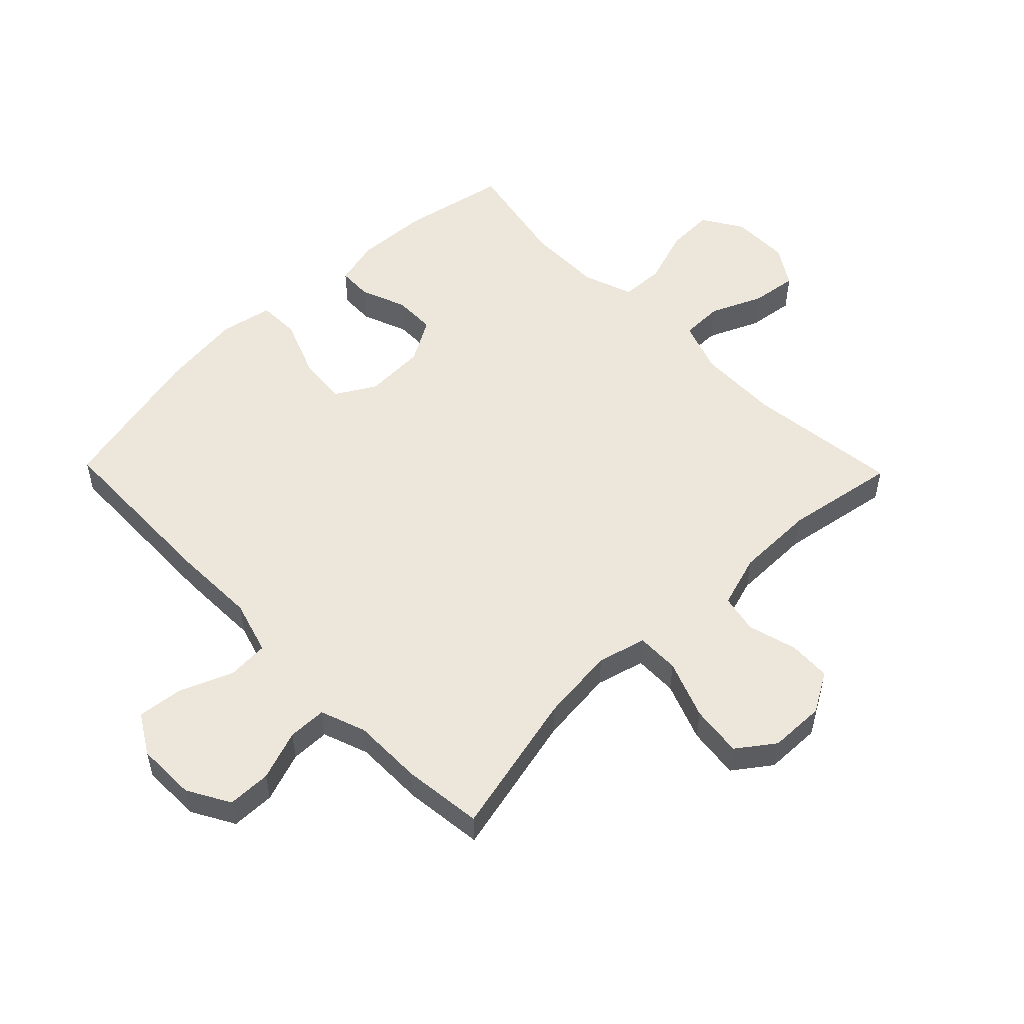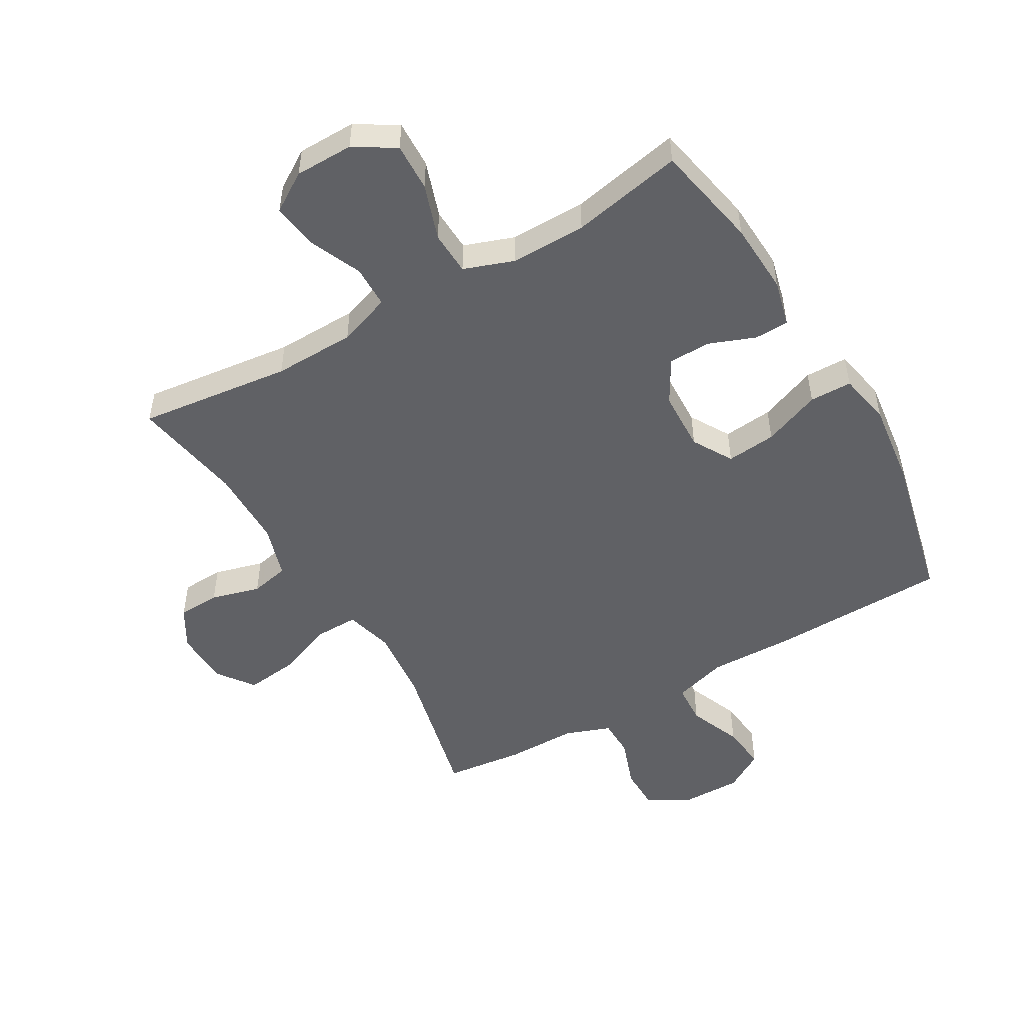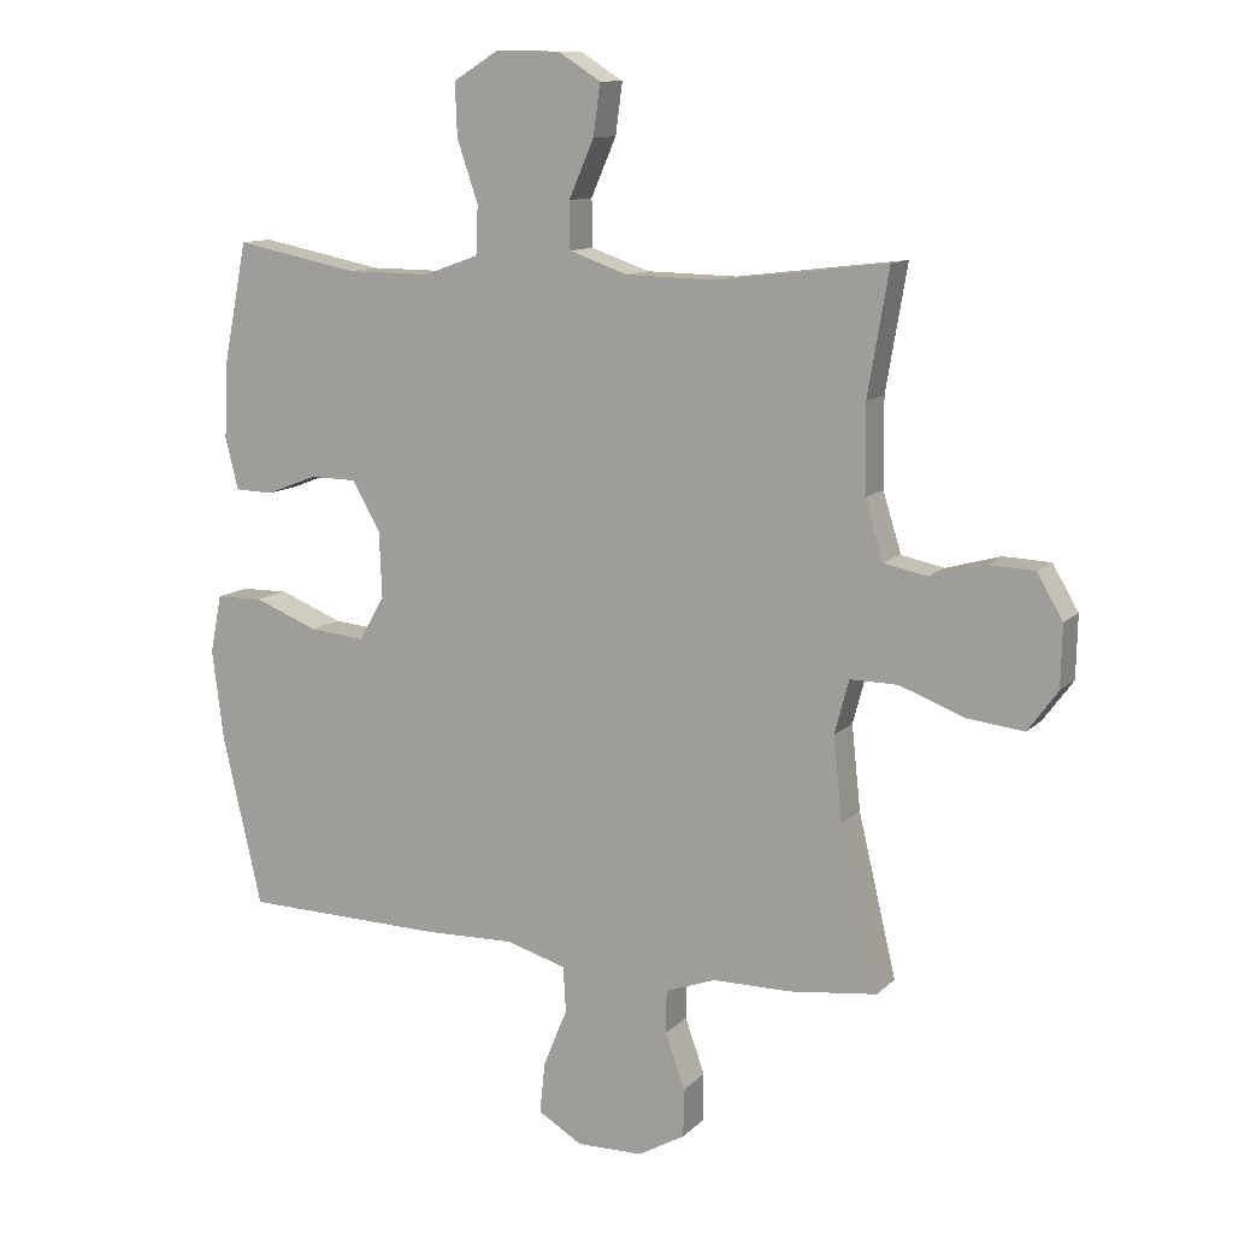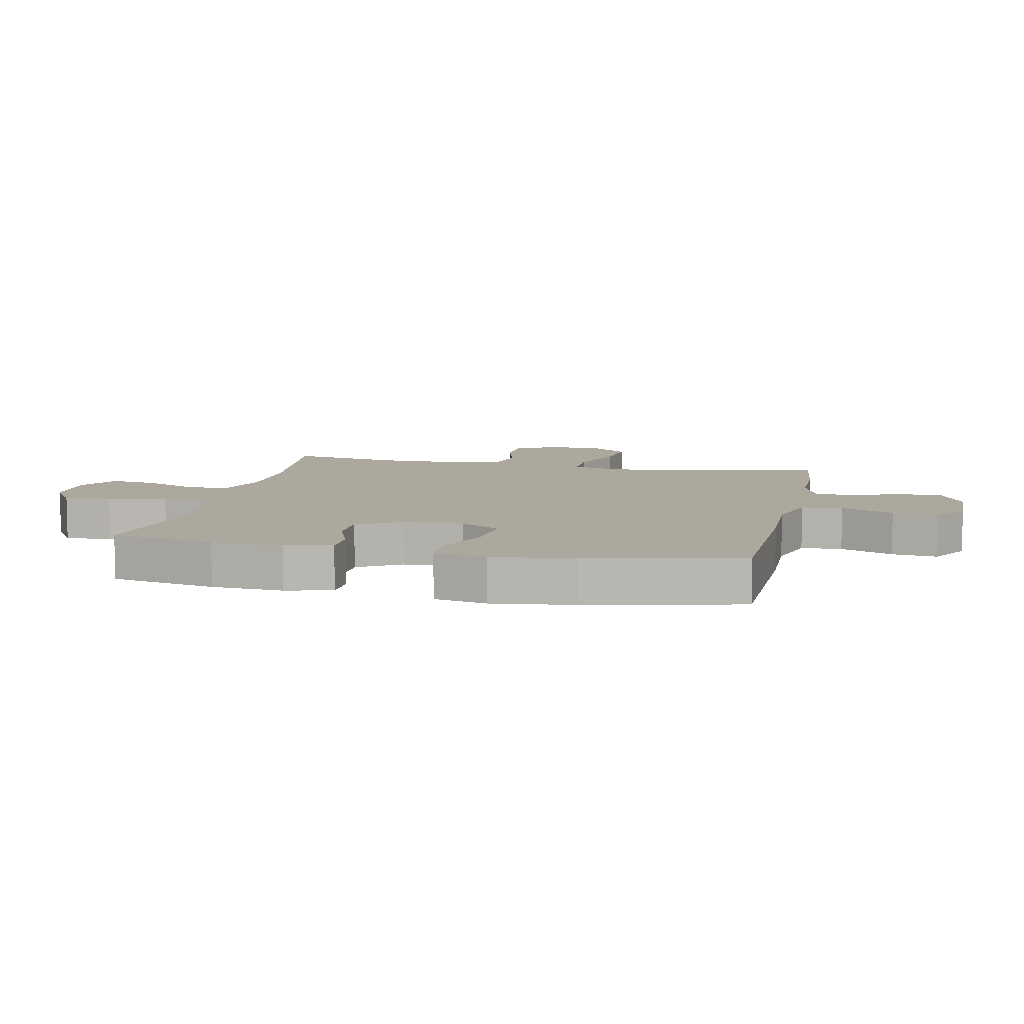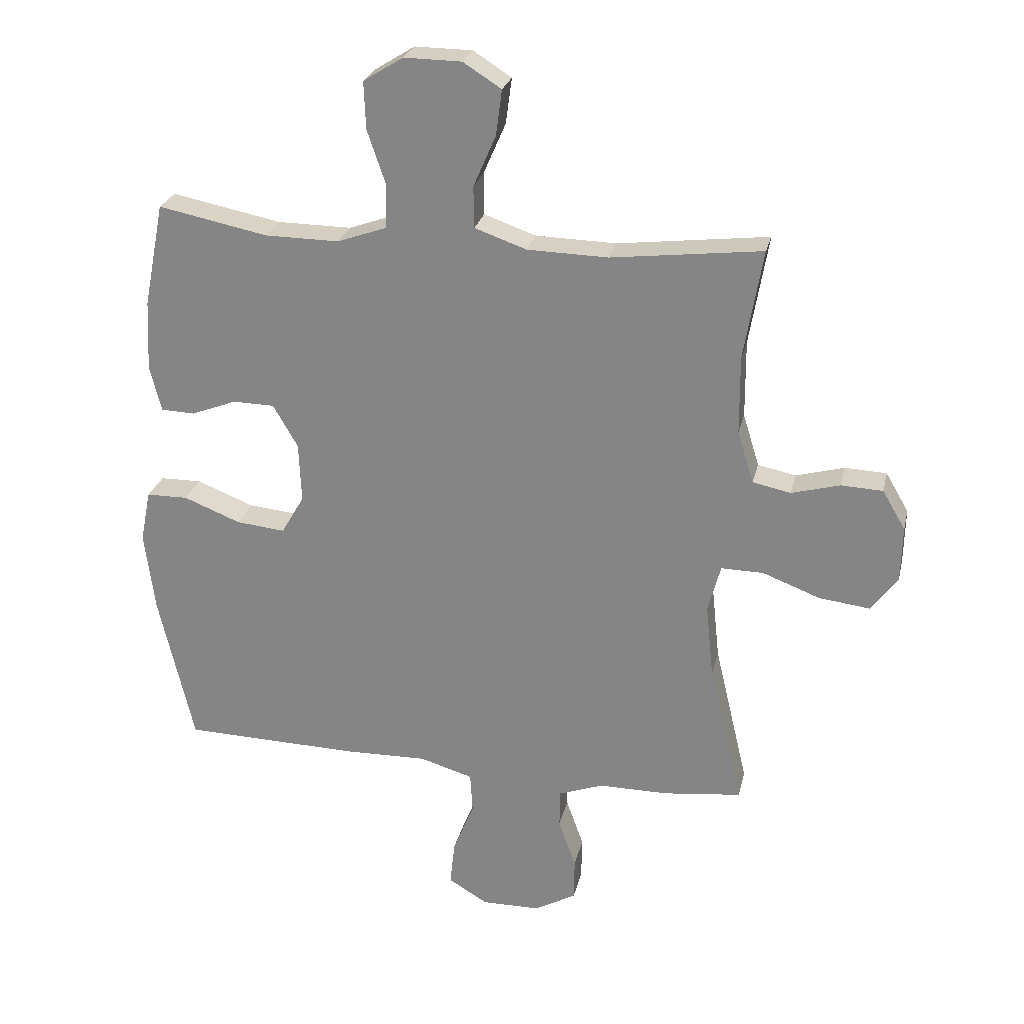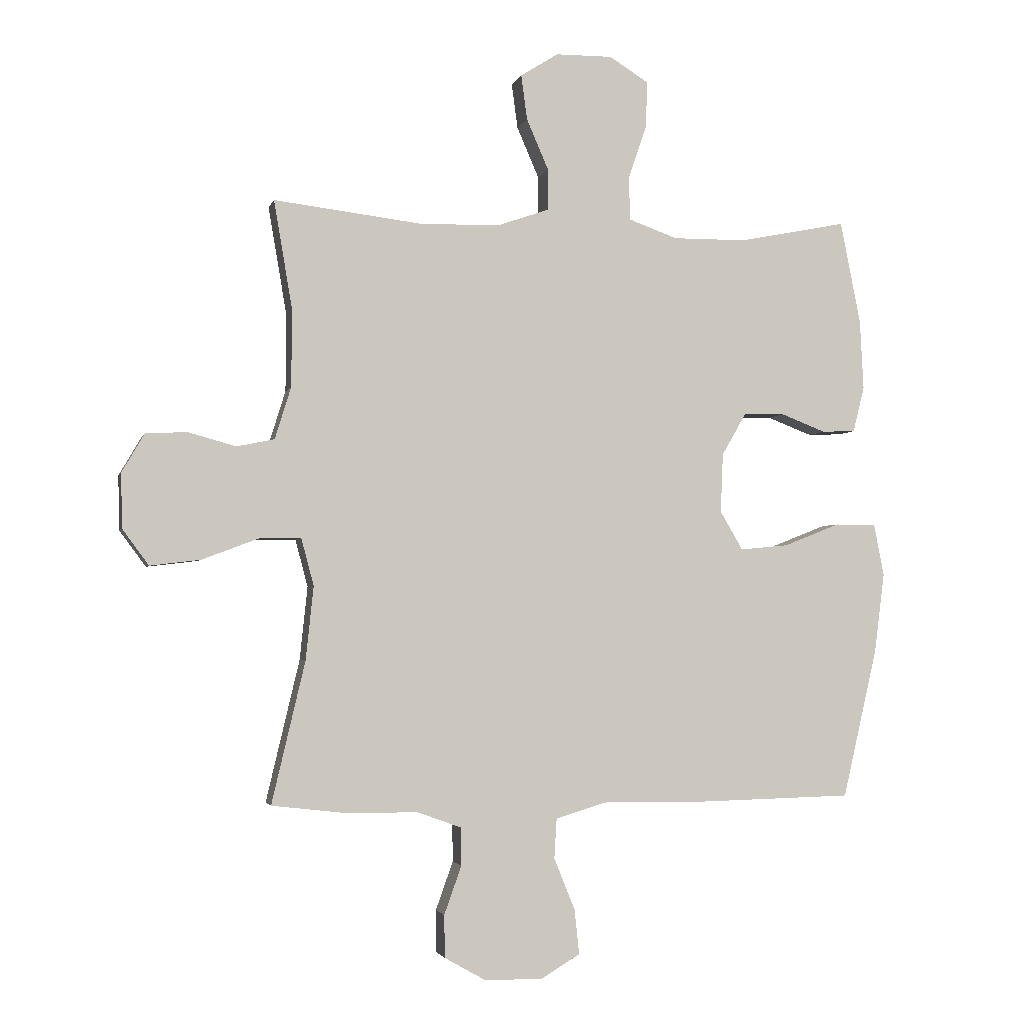
<metadata>
{"format":"obj","ext":"obj","renderer":"f3d","projection":"perspective","resolution":1024,"background":"white","views":[{"elev":53.1,"azim":-134.2,"up":"+Y"},{"elev":-50.4,"azim":30.2,"up":"+Y"},{"elev":11.2,"azim":-154.4,"up":"+Z"},{"elev":8.7,"azim":102.1,"up":"+Y"},{"elev":25.7,"azim":-167.3,"up":"+Z"},{"elev":-2.8,"azim":-13.3,"up":"+Z"}]}
</metadata>
<code>
v 0.5 0.07 -0.5
v 0.208 0.07 -0.507
v 0.071 0.07 -0.504
v -0.017 0.07 -0.53
v -0.021 0.07 -0.597
v 0.014 0.07 -0.683
v 0.022 0.07 -0.758
v -0.043 0.07 -0.797
v -0.14 0.07 -0.796
v -0.209 0.07 -0.757
v -0.21 0.07 -0.686
v -0.181 0.07 -0.605
v -0.182 0.07 -0.542
v -0.256 0.07 -0.515
v -0.371 0.07 -0.515
v -0.5 0.07 -0.5
v -0.444 0.07 -0.263
v -0.431 0.07 -0.14
v -0.452 0.07 -0.061
v -0.522 0.07 -0.062
v -0.617 0.07 -0.098
v -0.701 0.07 -0.108
v -0.745 0.07 -0.048
v -0.747 0.07 0.043
v -0.709 0.07 0.108
v -0.64 0.07 0.111
v -0.56 0.07 0.089
v -0.497 0.07 0.102
v -0.47 0.07 0.189
v -0.469 0.07 0.318
v -0.5 0.07 0.5
v -0.251 0.07 0.47
v -0.118 0.07 0.473
v -0.032 0.07 0.503
v -0.031 0.07 0.572
v -0.068 0.07 0.657
v -0.078 0.07 0.732
v -0.015 0.07 0.772
v 0.08 0.07 0.773
v 0.146 0.07 0.732
v 0.143 0.07 0.654
v 0.112 0.07 0.563
v 0.115 0.07 0.492
v 0.196 0.07 0.463
v 0.319 0.07 0.464
v 0.5 0.07 0.5
v 0.534 0.07 0.328
v 0.54 0.07 0.211
v 0.521 0.07 0.135
v 0.465 0.07 0.133
v 0.39 0.07 0.162
v 0.321 0.07 0.161
v 0.28 0.07 0.09
v 0.276 0.07 -0.009
v 0.314 0.07 -0.074
v 0.395 0.07 -0.066
v 0.489 0.07 -0.029
v 0.558 0.07 -0.03
v 0.575 0.07 -0.116
v 0.558 0.07 -0.25
v 0.5 0 -0.5
v 0.208 0 -0.507
v 0.071 0 -0.504
v -0.017 0 -0.53
v -0.021 0 -0.597
v 0.014 0 -0.683
v 0.022 0 -0.758
v -0.043 0 -0.797
v -0.14 0 -0.796
v -0.209 0 -0.757
v -0.21 0 -0.686
v -0.181 0 -0.605
v -0.182 0 -0.542
v -0.256 0 -0.515
v -0.371 0 -0.515
v -0.5 0 -0.5
v -0.444 0 -0.263
v -0.431 0 -0.14
v -0.452 0 -0.061
v -0.522 0 -0.062
v -0.617 0 -0.098
v -0.701 0 -0.108
v -0.745 0 -0.048
v -0.747 0 0.043
v -0.709 0 0.108
v -0.64 0 0.111
v -0.56 0 0.089
v -0.497 0 0.102
v -0.47 0 0.189
v -0.469 0 0.318
v -0.5 0 0.5
v -0.251 0 0.47
v -0.118 0 0.473
v -0.032 0 0.503
v -0.031 0 0.572
v -0.068 0 0.657
v -0.078 0 0.732
v -0.015 0 0.772
v 0.08 0 0.773
v 0.146 0 0.732
v 0.143 0 0.654
v 0.112 0 0.563
v 0.115 0 0.492
v 0.196 0 0.463
v 0.319 0 0.464
v 0.5 0 0.5
v 0.534 0 0.328
v 0.54 0 0.211
v 0.521 0 0.135
v 0.465 0 0.133
v 0.39 0 0.162
v 0.321 0 0.161
v 0.28 0 0.09
v 0.276 0 -0.009
v 0.314 0 -0.074
v 0.395 0 -0.066
v 0.489 0 -0.029
v 0.558 0 -0.03
v 0.575 0 -0.116
v 0.558 0 -0.25
f 56 57 58 59
f 55 56 59 60
f 48 49 50 51
f 48 51 52
f 45 46 47 48
f 44 45 48 52
f 43 44 52 53
f 39 40 41 42
f 39 42 43
f 38 39 43
f 35 36 37 38
f 34 35 38 43
f 33 34 43 53
f 30 31 32
f 29 30 32 33
f 28 29 33 53
f 24 25 26 27
f 20 21 22 23
f 19 20 23 24
f 14 15 16 17
f 13 14 17 18
f 9 10 11 12
f 9 12 13
f 8 9 13
f 5 6 7 8
f 4 5 8 13
f 3 4 13 18
f 55 60 1 2
f 54 55 2 3
f 19 24 27 28
f 19 28 53 54
f 3 18 19 54
f 119 118 117 116
f 120 119 116 115
f 111 110 109 108
f 112 111 108
f 108 107 106 105
f 112 108 105 104
f 113 112 104 103
f 102 101 100 99
f 103 102 99
f 103 99 98
f 98 97 96 95
f 103 98 95 94
f 113 103 94 93
f 92 91 90
f 93 92 90 89
f 113 93 89 88
f 87 86 85 84
f 83 82 81 80
f 84 83 80 79
f 77 76 75 74
f 78 77 74 73
f 72 71 70 69
f 73 72 69
f 73 69 68
f 68 67 66 65
f 73 68 65 64
f 78 73 64 63
f 62 61 120 115
f 63 62 115 114
f 88 87 84 79
f 114 113 88 79
f 114 79 78 63
f 1 61 62 2
f 2 62 63 3
f 3 63 64 4
f 4 64 65 5
f 5 65 66 6
f 6 66 67 7
f 7 67 68 8
f 8 68 69 9
f 9 69 70 10
f 10 70 71 11
f 11 71 72 12
f 12 72 73 13
f 13 73 74 14
f 14 74 75 15
f 15 75 76 16
f 16 76 77 17
f 17 77 78 18
f 18 78 79 19
f 19 79 80 20
f 20 80 81 21
f 21 81 82 22
f 22 82 83 23
f 23 83 84 24
f 24 84 85 25
f 25 85 86 26
f 26 86 87 27
f 27 87 88 28
f 28 88 89 29
f 29 89 90 30
f 30 90 91 31
f 31 91 92 32
f 32 92 93 33
f 33 93 94 34
f 34 94 95 35
f 35 95 96 36
f 36 96 97 37
f 37 97 98 38
f 38 98 99 39
f 39 99 100 40
f 40 100 101 41
f 41 101 102 42
f 42 102 103 43
f 43 103 104 44
f 44 104 105 45
f 45 105 106 46
f 46 106 107 47
f 47 107 108 48
f 48 108 109 49
f 49 109 110 50
f 50 110 111 51
f 51 111 112 52
f 52 112 113 53
f 53 113 114 54
f 54 114 115 55
f 55 115 116 56
f 56 116 117 57
f 57 117 118 58
f 58 118 119 59
f 59 119 120 60
f 60 120 61 1

</code>
